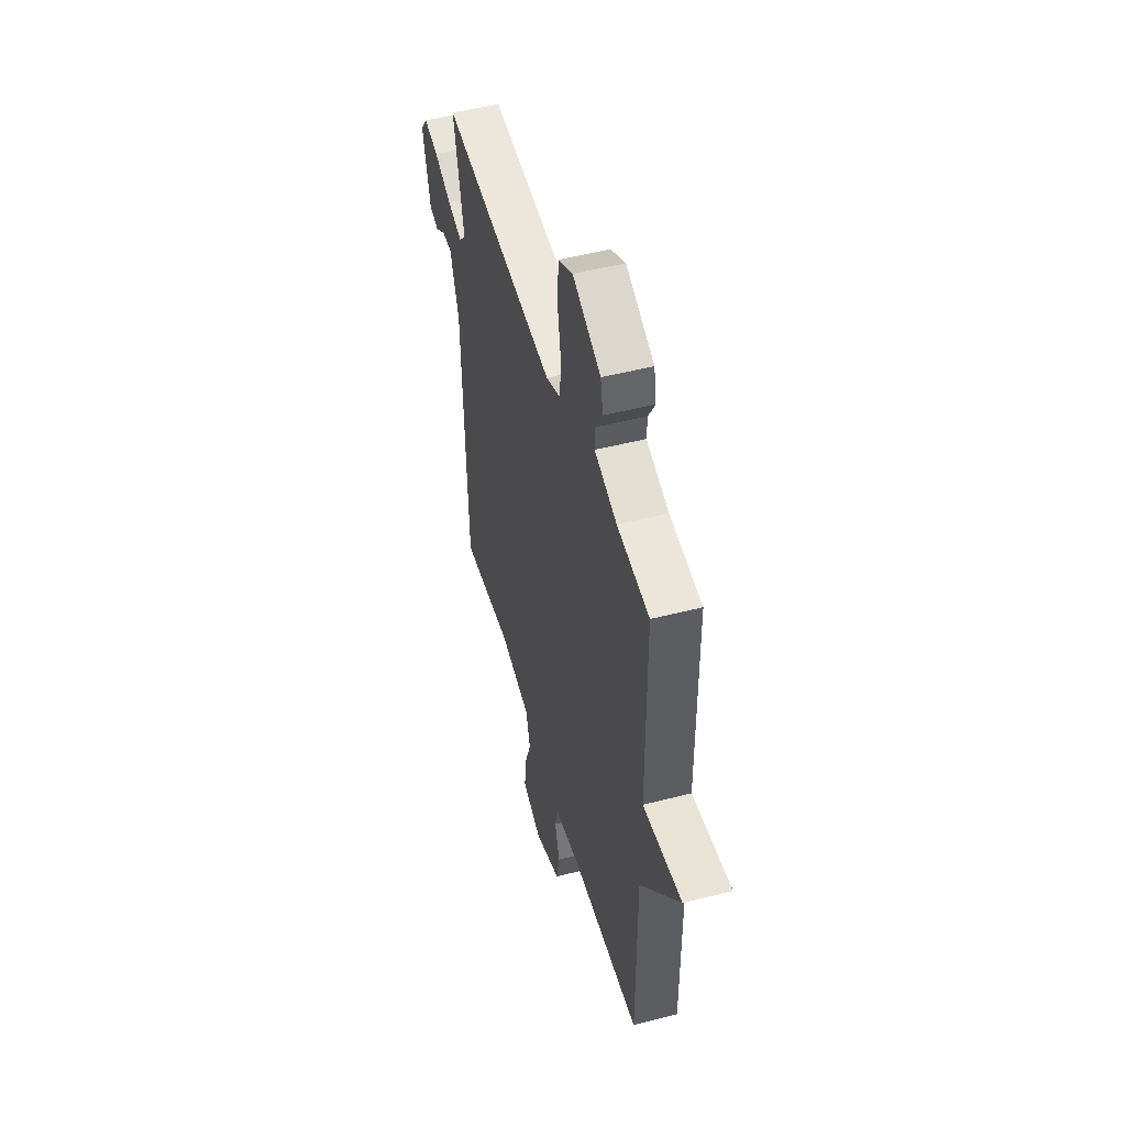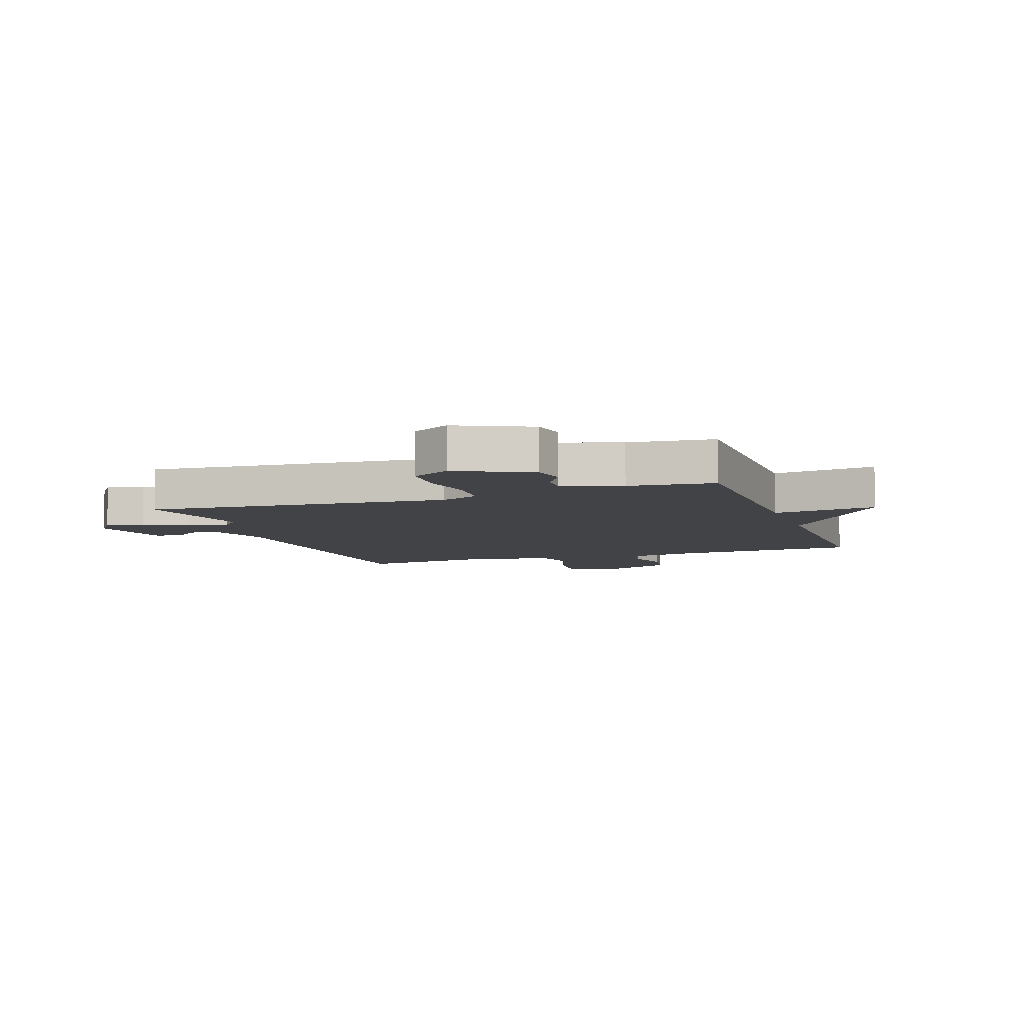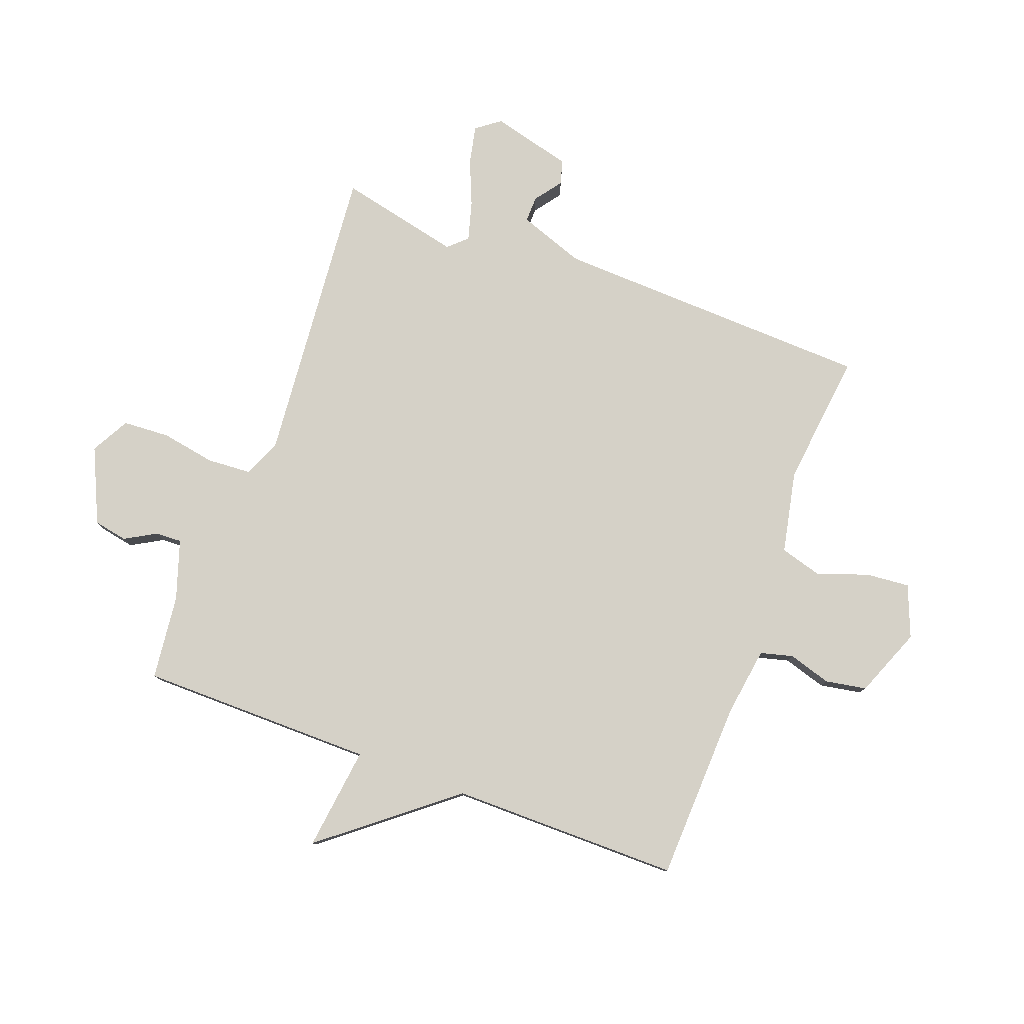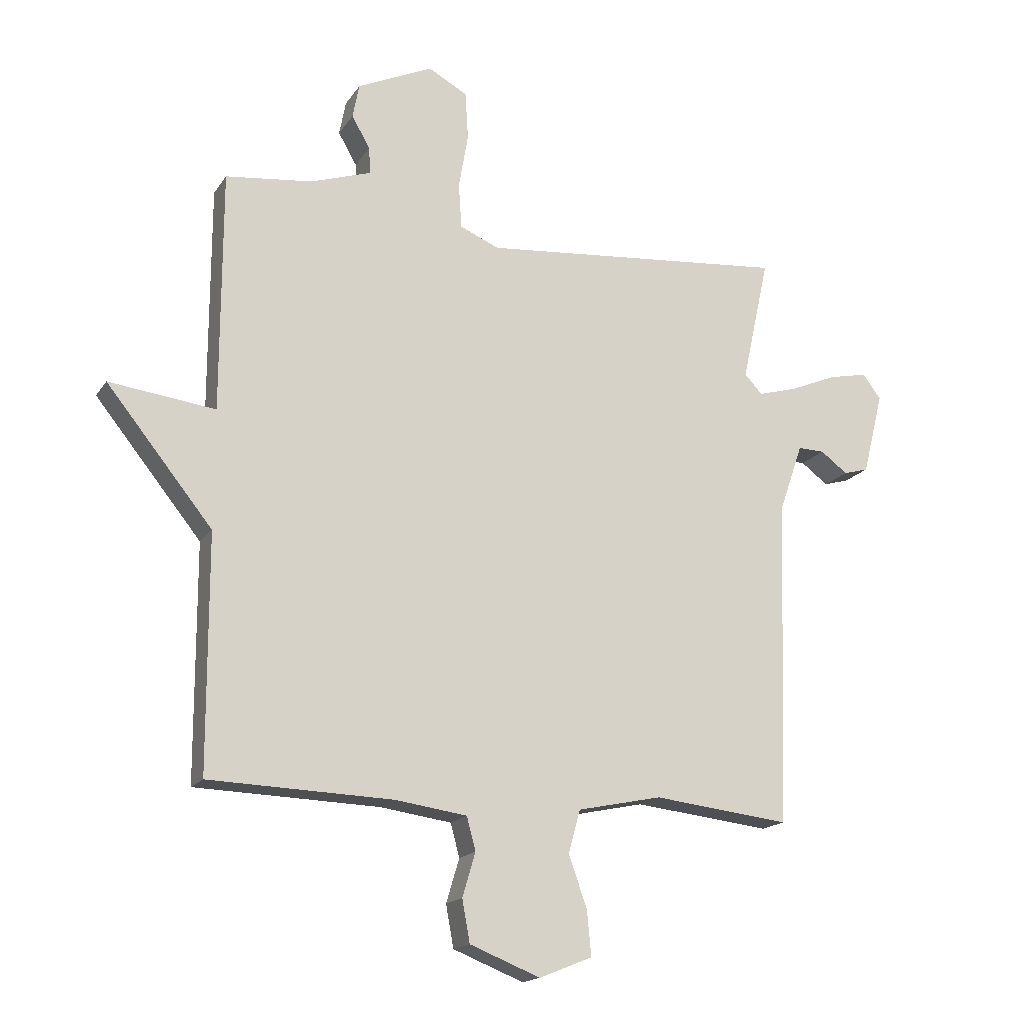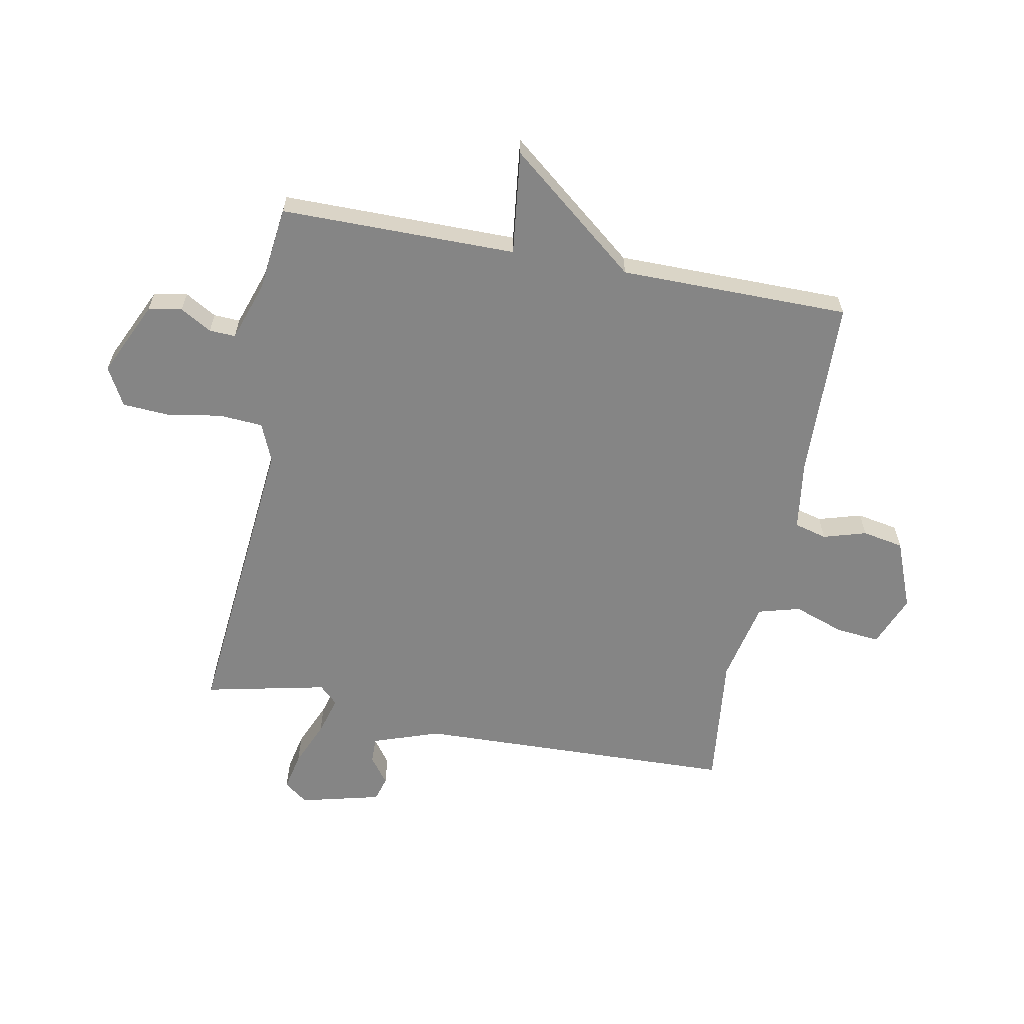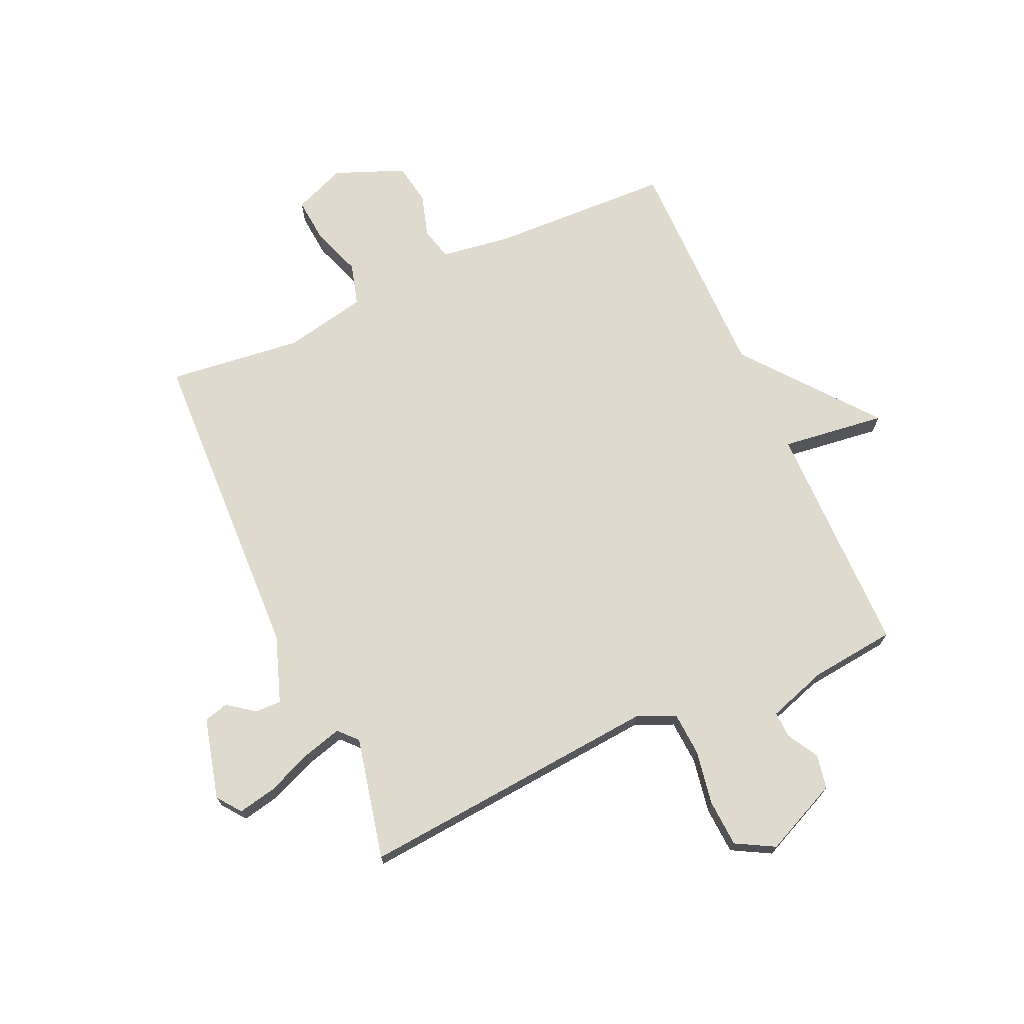
<metadata>
{"format":"obj","ext":"obj","renderer":"f3d","projection":"perspective","resolution":1024,"background":"white","views":[{"elev":50.1,"azim":74.2,"up":"+Z"},{"elev":-7.1,"azim":19.5,"up":"+Y"},{"elev":79.4,"azim":110.6,"up":"+Y"},{"elev":-17.0,"azim":157.3,"up":"+Z"},{"elev":-61.8,"azim":79.1,"up":"+Y"},{"elev":71.3,"azim":-24.0,"up":"+Y"}]}
</metadata>
<code>
v -0.5 0.07 0.5
v 0.019 0.07 0.453
v 0.085 0.07 0.481
v 0.09 0.07 0.557
v 0.074 0.07 0.65
v 0.079 0.07 0.731
v 0.145 0.07 0.767
v 0.273 0.07 0.708
v 0.284 0.07 0.65
v 0.253 0.07 0.596
v 0.251 0.07 0.551
v 0.353 0.07 0.517
v 0.5 0.07 0.5
v 0.501 0.07 0.095
v 0.68 0.07 0.117
v 0.501 0.07 -0.105
v 0.5 0.07 -0.5
v 0.189 0.07 -0.51
v 0.069 0.07 -0.527
v 0.054 0.07 -0.583
v 0.076 0.07 -0.657
v 0.063 0.07 -0.728
v -0.056 0.07 -0.775
v -0.145 0.07 -0.739
v -0.138 0.07 -0.664
v -0.107 0.07 -0.576
v -0.127 0.07 -0.504
v -0.269 0.07 -0.474
v -0.5 0.07 -0.5
v -0.518 0.07 0.052
v -0.558 0.07 0.167
v -0.603 0.07 0.166
v -0.649 0.07 0.132
v -0.691 0.07 0.144
v -0.726 0.07 0.283
v -0.695 0.07 0.324
v -0.629 0.07 0.31
v -0.551 0.07 0.277
v -0.484 0.07 0.258
v -0.454 0.07 0.29
v -0.5 0 0.5
v 0.019 0 0.453
v 0.085 0 0.481
v 0.09 0 0.557
v 0.074 0 0.65
v 0.079 0 0.731
v 0.145 0 0.767
v 0.273 0 0.708
v 0.284 0 0.65
v 0.253 0 0.596
v 0.251 0 0.551
v 0.353 0 0.517
v 0.5 0 0.5
v 0.501 0 0.095
v 0.68 0 0.117
v 0.501 0 -0.105
v 0.5 0 -0.5
v 0.189 0 -0.51
v 0.069 0 -0.527
v 0.054 0 -0.583
v 0.076 0 -0.657
v 0.063 0 -0.728
v -0.056 0 -0.775
v -0.145 0 -0.739
v -0.138 0 -0.664
v -0.107 0 -0.576
v -0.127 0 -0.504
v -0.269 0 -0.474
v -0.5 0 -0.5
v -0.518 0 0.052
v -0.558 0 0.167
v -0.603 0 0.166
v -0.649 0 0.132
v -0.691 0 0.144
v -0.726 0 0.283
v -0.695 0 0.324
v -0.629 0 0.31
v -0.551 0 0.277
v -0.484 0 0.258
v -0.454 0 0.29
f 36 37 38
f 35 36 38
f 34 35 38
f 33 34 38
f 32 33 38
f 31 32 38 39
f 30 31 39 40
f 28 29 30 40
f 24 25 26
f 23 24 26
f 22 23 26
f 21 22 26
f 20 21 26
f 19 20 26 27
f 40 1 2
f 28 40 2
f 27 28 2
f 19 27 2
f 18 19 2
f 14 15 16
f 18 2 3
f 17 18 3
f 16 17 3
f 14 16 3
f 13 14 3
f 12 13 3
f 8 9 10
f 7 8 10
f 6 7 10
f 5 6 10
f 4 5 10
f 11 12 3 4
f 4 10 11
f 78 77 76
f 78 76 75
f 78 75 74
f 78 74 73
f 78 73 72
f 79 78 72 71
f 80 79 71 70
f 80 70 69 68
f 66 65 64
f 66 64 63
f 66 63 62
f 66 62 61
f 66 61 60
f 67 66 60 59
f 42 41 80
f 42 80 68
f 42 68 67
f 42 67 59
f 42 59 58
f 56 55 54
f 43 42 58
f 43 58 57
f 43 57 56
f 43 56 54
f 43 54 53
f 43 53 52
f 50 49 48
f 50 48 47
f 50 47 46
f 50 46 45
f 50 45 44
f 44 43 52 51
f 51 50 44
f 1 41 42 2
f 2 42 43 3
f 3 43 44 4
f 4 44 45 5
f 5 45 46 6
f 6 46 47 7
f 7 47 48 8
f 8 48 49 9
f 9 49 50 10
f 10 50 51 11
f 11 51 52 12
f 12 52 53 13
f 13 53 54 14
f 14 54 55 15
f 15 55 56 16
f 16 56 57 17
f 17 57 58 18
f 18 58 59 19
f 19 59 60 20
f 20 60 61 21
f 21 61 62 22
f 22 62 63 23
f 23 63 64 24
f 24 64 65 25
f 25 65 66 26
f 26 66 67 27
f 27 67 68 28
f 28 68 69 29
f 29 69 70 30
f 30 70 71 31
f 31 71 72 32
f 32 72 73 33
f 33 73 74 34
f 34 74 75 35
f 35 75 76 36
f 36 76 77 37
f 37 77 78 38
f 38 78 79 39
f 39 79 80 40
f 40 80 41 1

</code>
